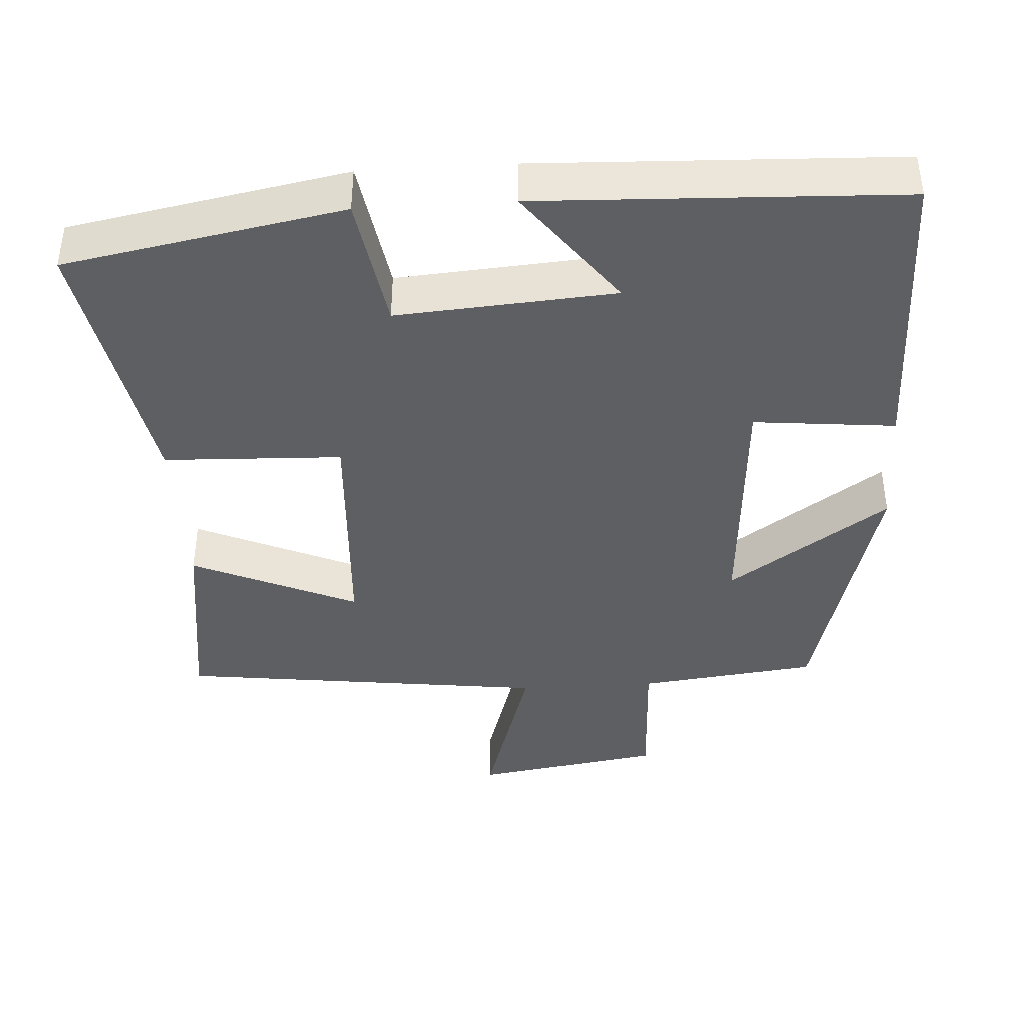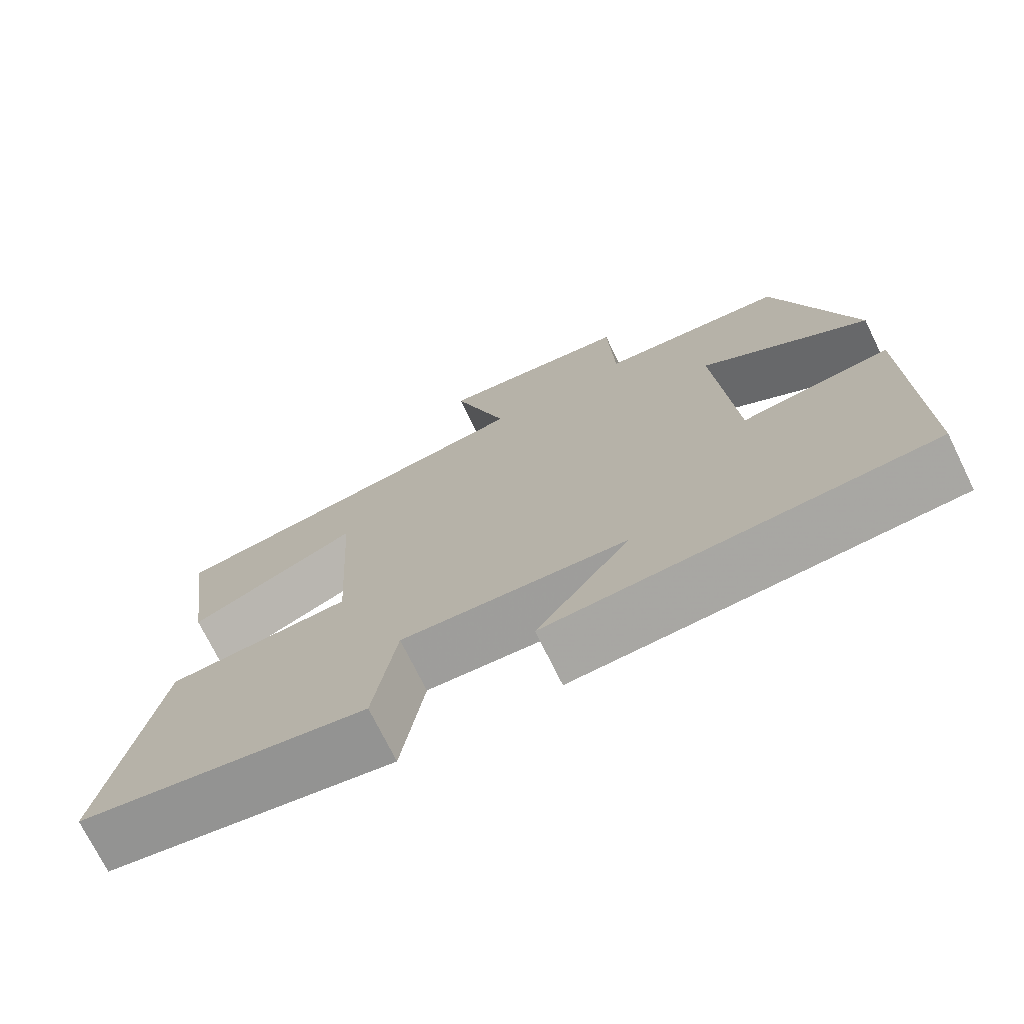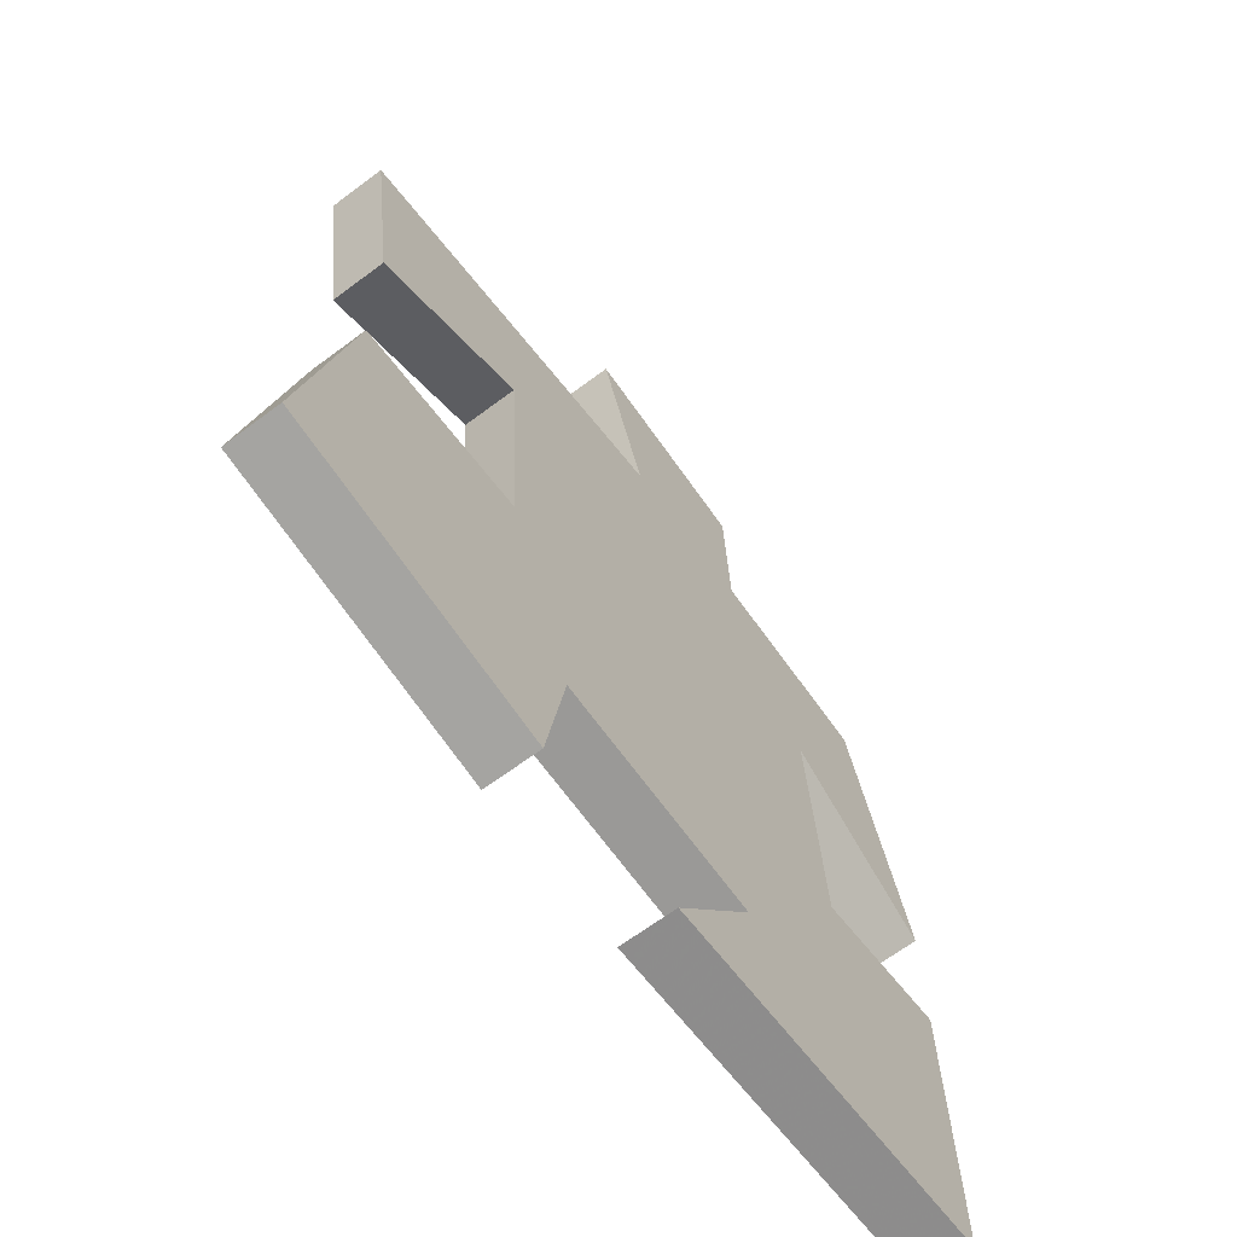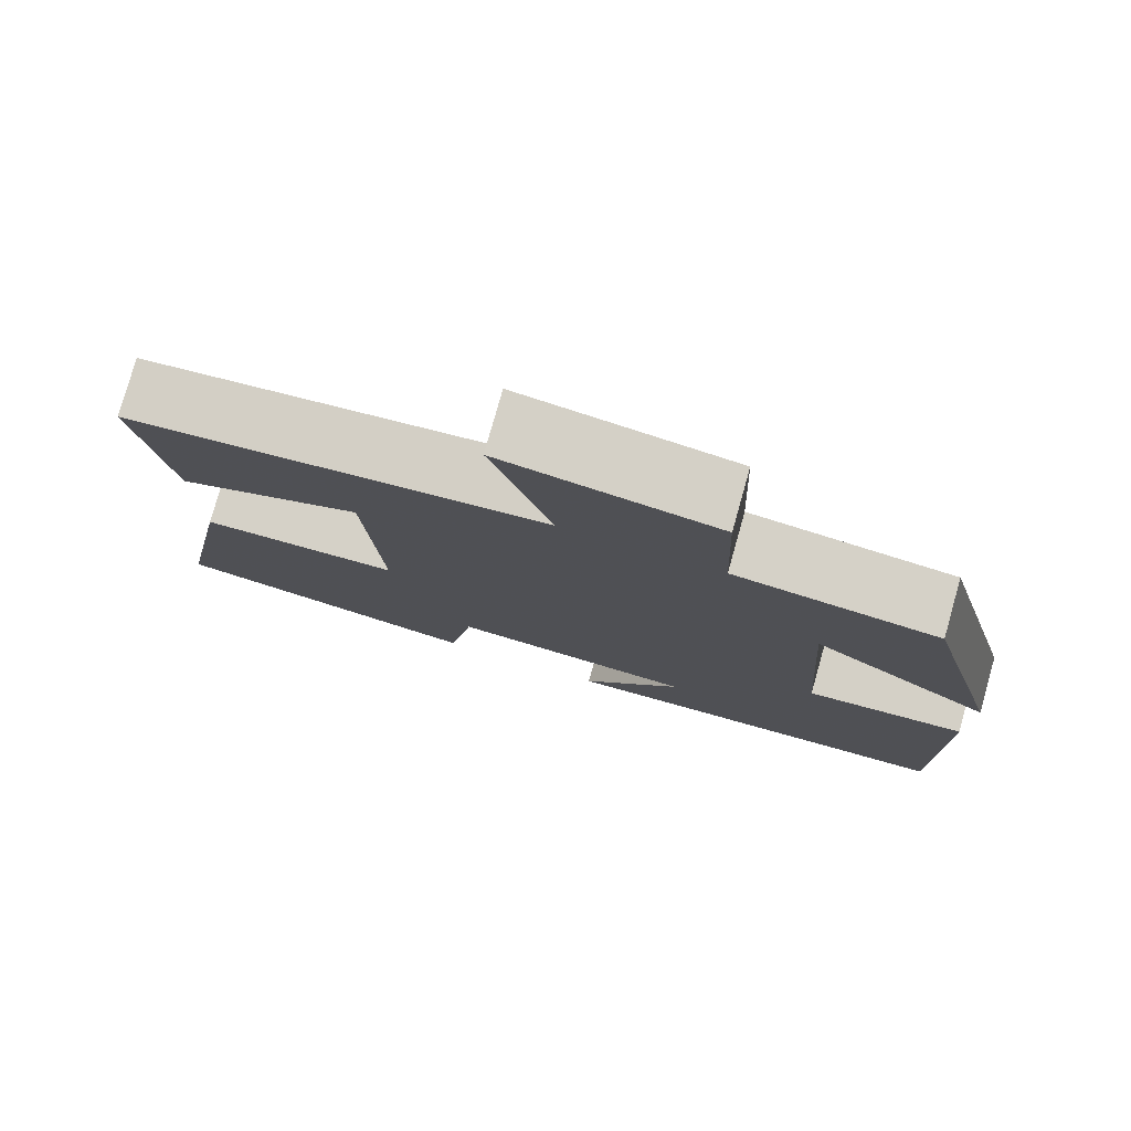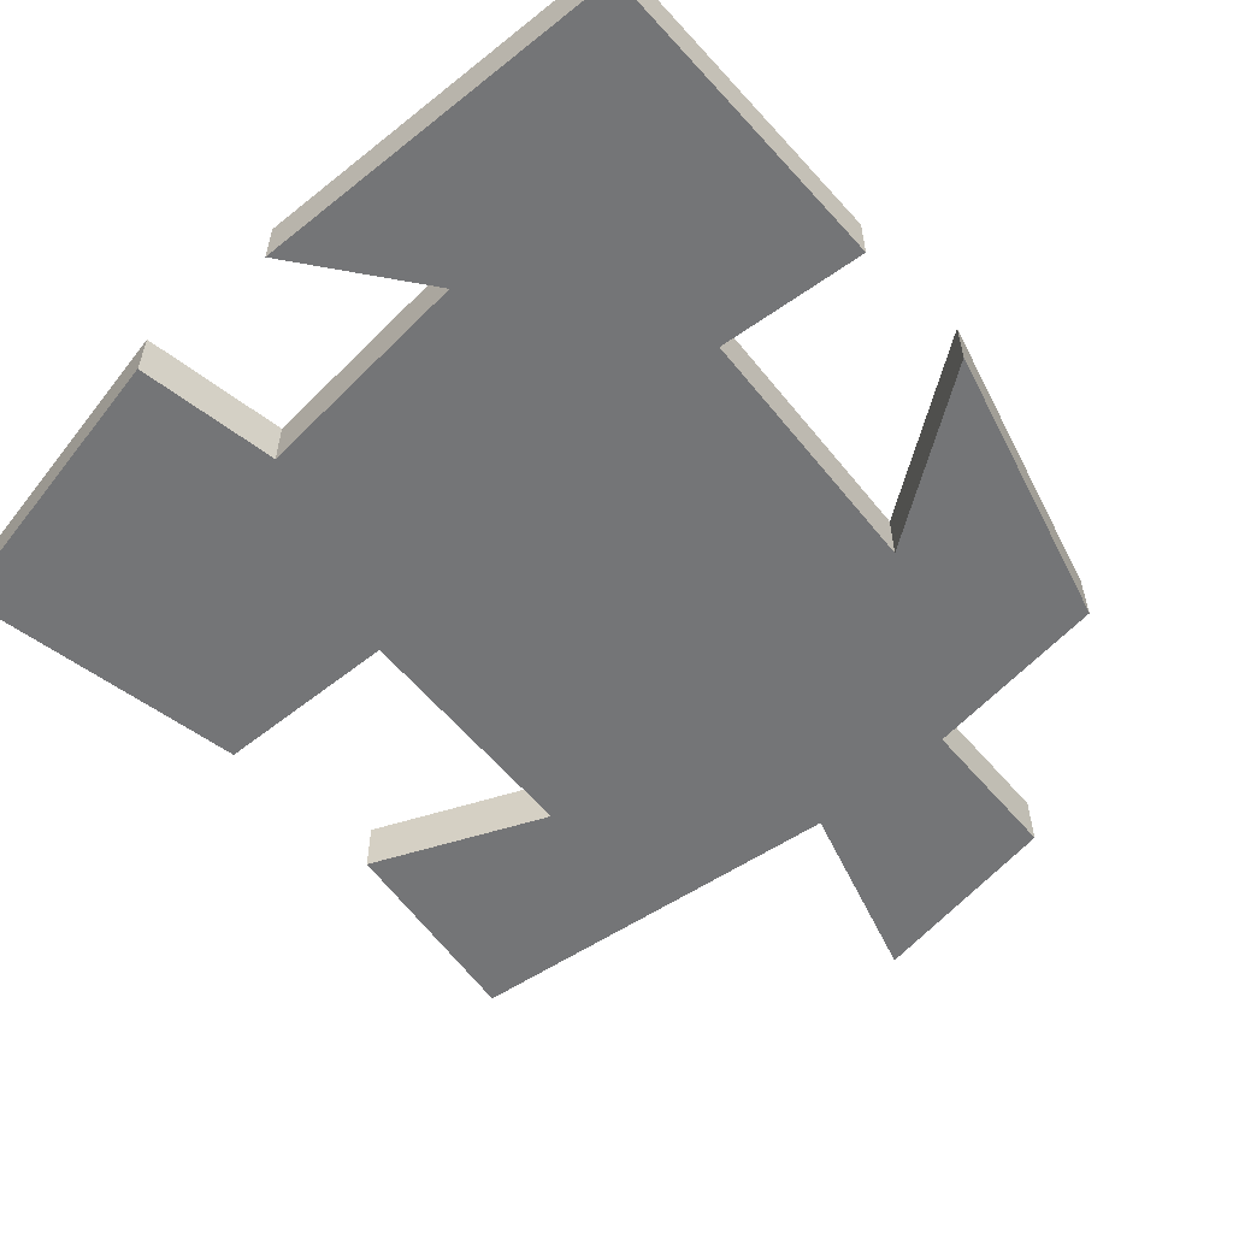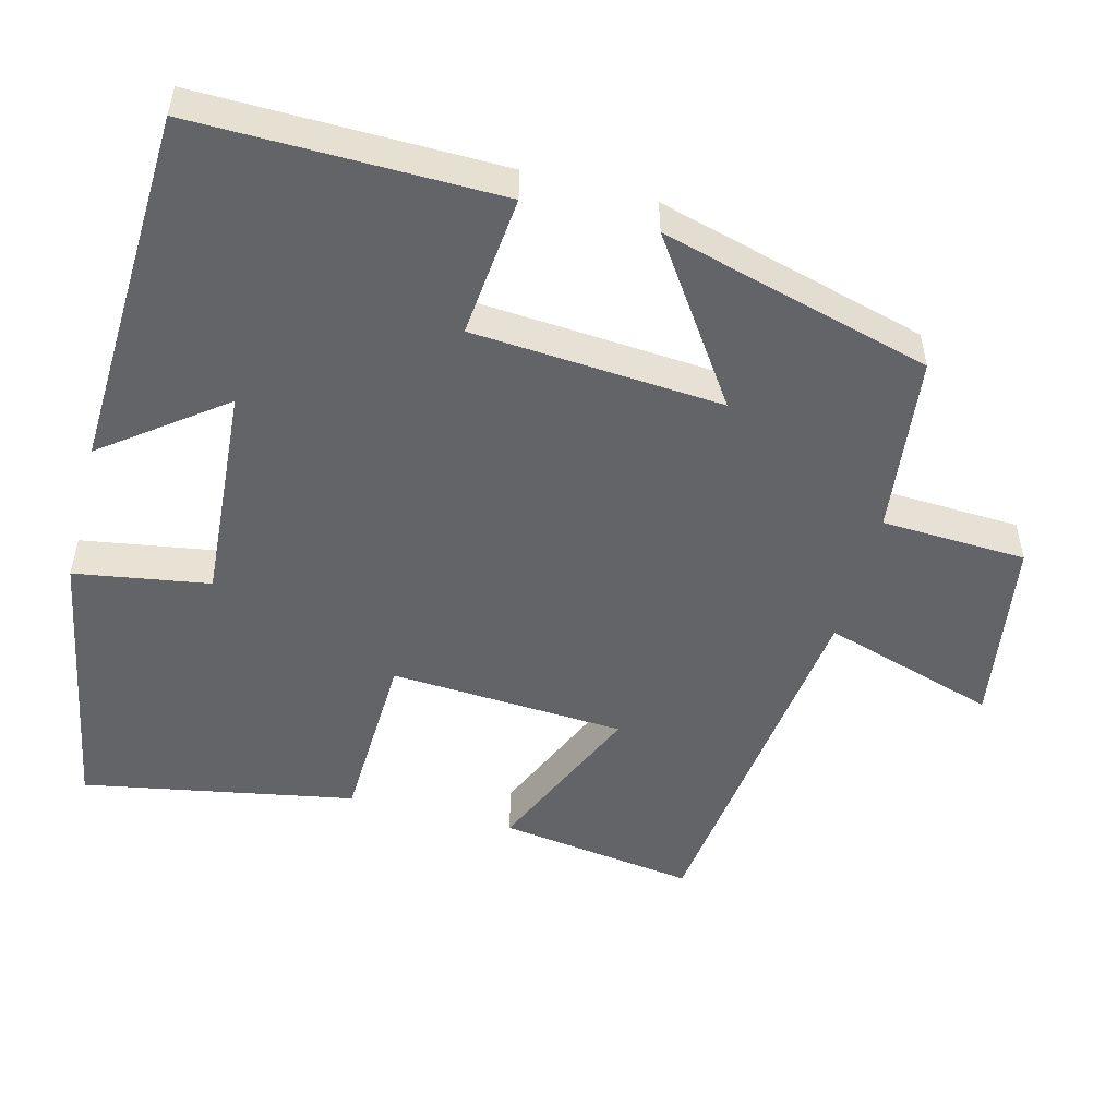
<metadata>
{"format":"obj","ext":"obj","renderer":"f3d","projection":"perspective","resolution":1024,"background":"white","views":[{"elev":-40.7,"azim":-176.5,"up":"+Y"},{"elev":-73.2,"azim":-153.8,"up":"+Z"},{"elev":-66.0,"azim":126.8,"up":"+Z"},{"elev":78.6,"azim":-164.2,"up":"+Z"},{"elev":-56.5,"azim":-138.0,"up":"+Y"},{"elev":-51.3,"azim":-104.7,"up":"+Y"}]}
</metadata>
<code>
v -0.505 0.07 -0.481
v -0.5 0.07 -0.069
v -0.307 0.07 -0.088
v -0.283 0.07 0.252
v -0.5 0.07 0.103
v -0.401 0.07 0.471
v -0.158 0.07 0.5
v -0.15 0.07 0.697
v 0.106 0.07 0.737
v 0.034 0.07 0.5
v 0.537 0.07 0.437
v 0.5 0.07 0.169
v 0.276 0.07 0.268
v 0.258 0.07 -0.052
v 0.5 0.07 -0.061
v 0.569 0.07 -0.43
v 0.191 0.07 -0.5
v 0.161 0.07 -0.317
v -0.135 0.07 -0.339
v -0.013 0.07 -0.5
v -0.505 0 -0.481
v -0.5 0 -0.069
v -0.307 0 -0.088
v -0.283 0 0.252
v -0.5 0 0.103
v -0.401 0 0.471
v -0.158 0 0.5
v -0.15 0 0.697
v 0.106 0 0.737
v 0.034 0 0.5
v 0.537 0 0.437
v 0.5 0 0.169
v 0.276 0 0.268
v 0.258 0 -0.052
v 0.5 0 -0.061
v 0.569 0 -0.43
v 0.191 0 -0.5
v 0.161 0 -0.317
v -0.135 0 -0.339
v -0.013 0 -0.5
f 19 20 1 2
f 18 19 2 3
f 15 16 17 18
f 14 15 18 3
f 13 14 3 4
f 10 11 12 13
f 10 13 4
f 7 8 9 10
f 6 7 10
f 4 5 6 10
f 22 21 40 39
f 23 22 39 38
f 38 37 36 35
f 23 38 35 34
f 24 23 34 33
f 33 32 31 30
f 24 33 30
f 30 29 28 27
f 30 27 26
f 30 26 25 24
f 1 21 22 2
f 2 22 23 3
f 3 23 24 4
f 4 24 25 5
f 5 25 26 6
f 6 26 27 7
f 7 27 28 8
f 8 28 29 9
f 9 29 30 10
f 10 30 31 11
f 11 31 32 12
f 12 32 33 13
f 13 33 34 14
f 14 34 35 15
f 15 35 36 16
f 16 36 37 17
f 17 37 38 18
f 18 38 39 19
f 19 39 40 20
f 20 40 21 1

</code>
